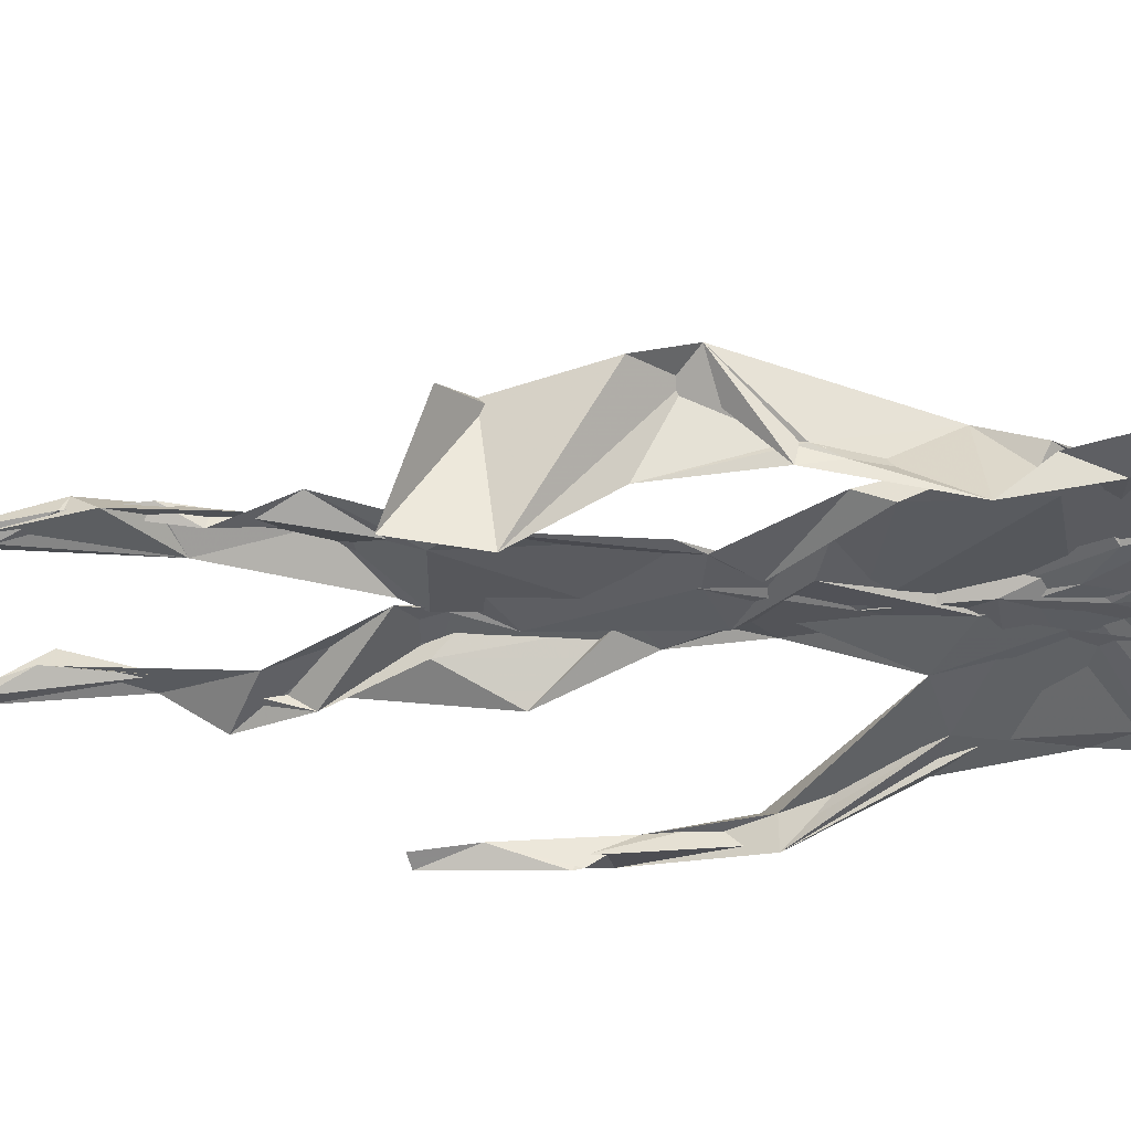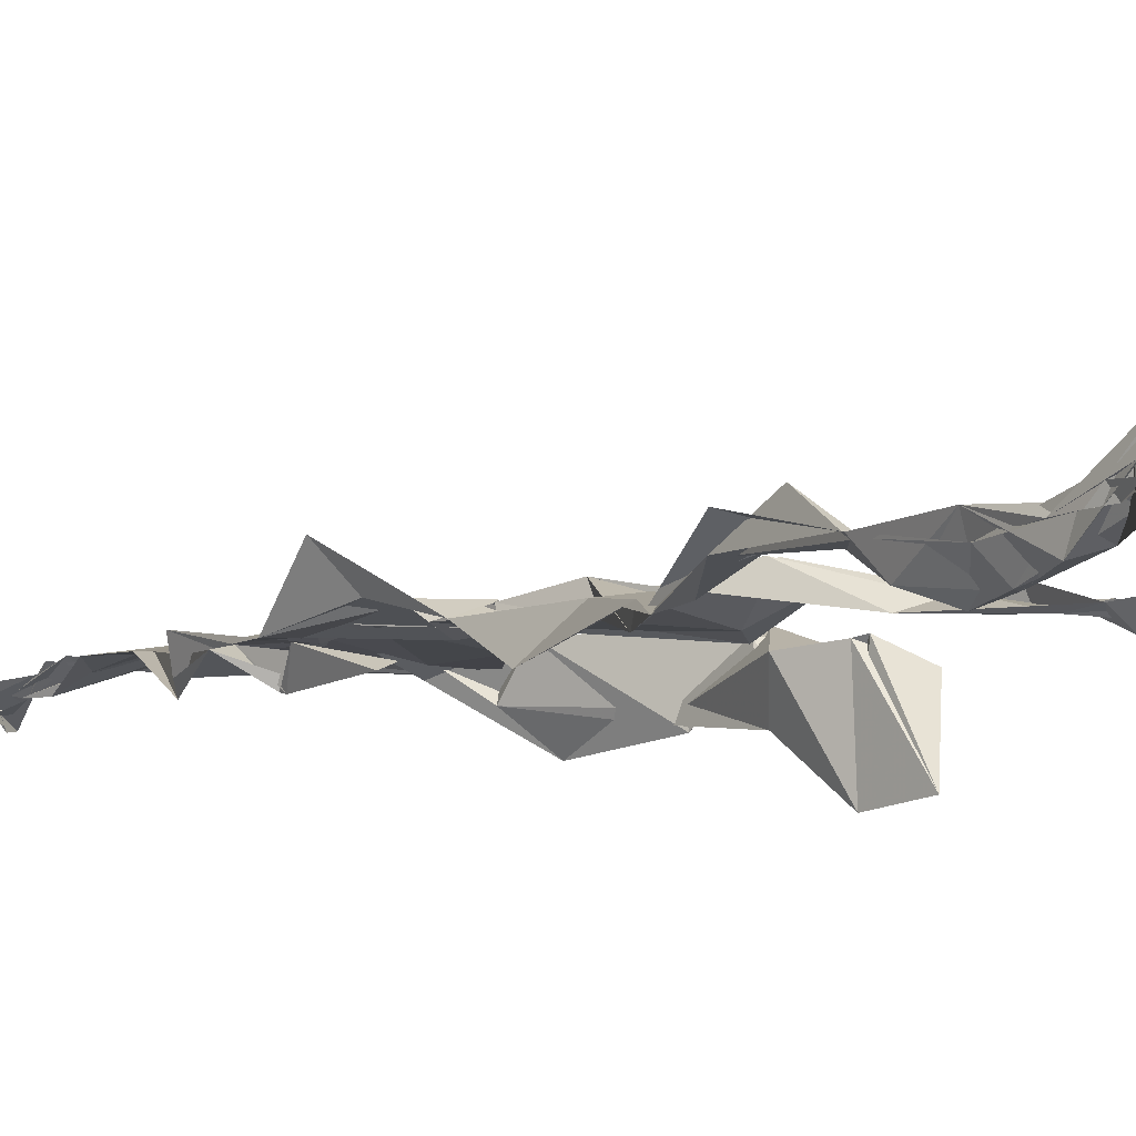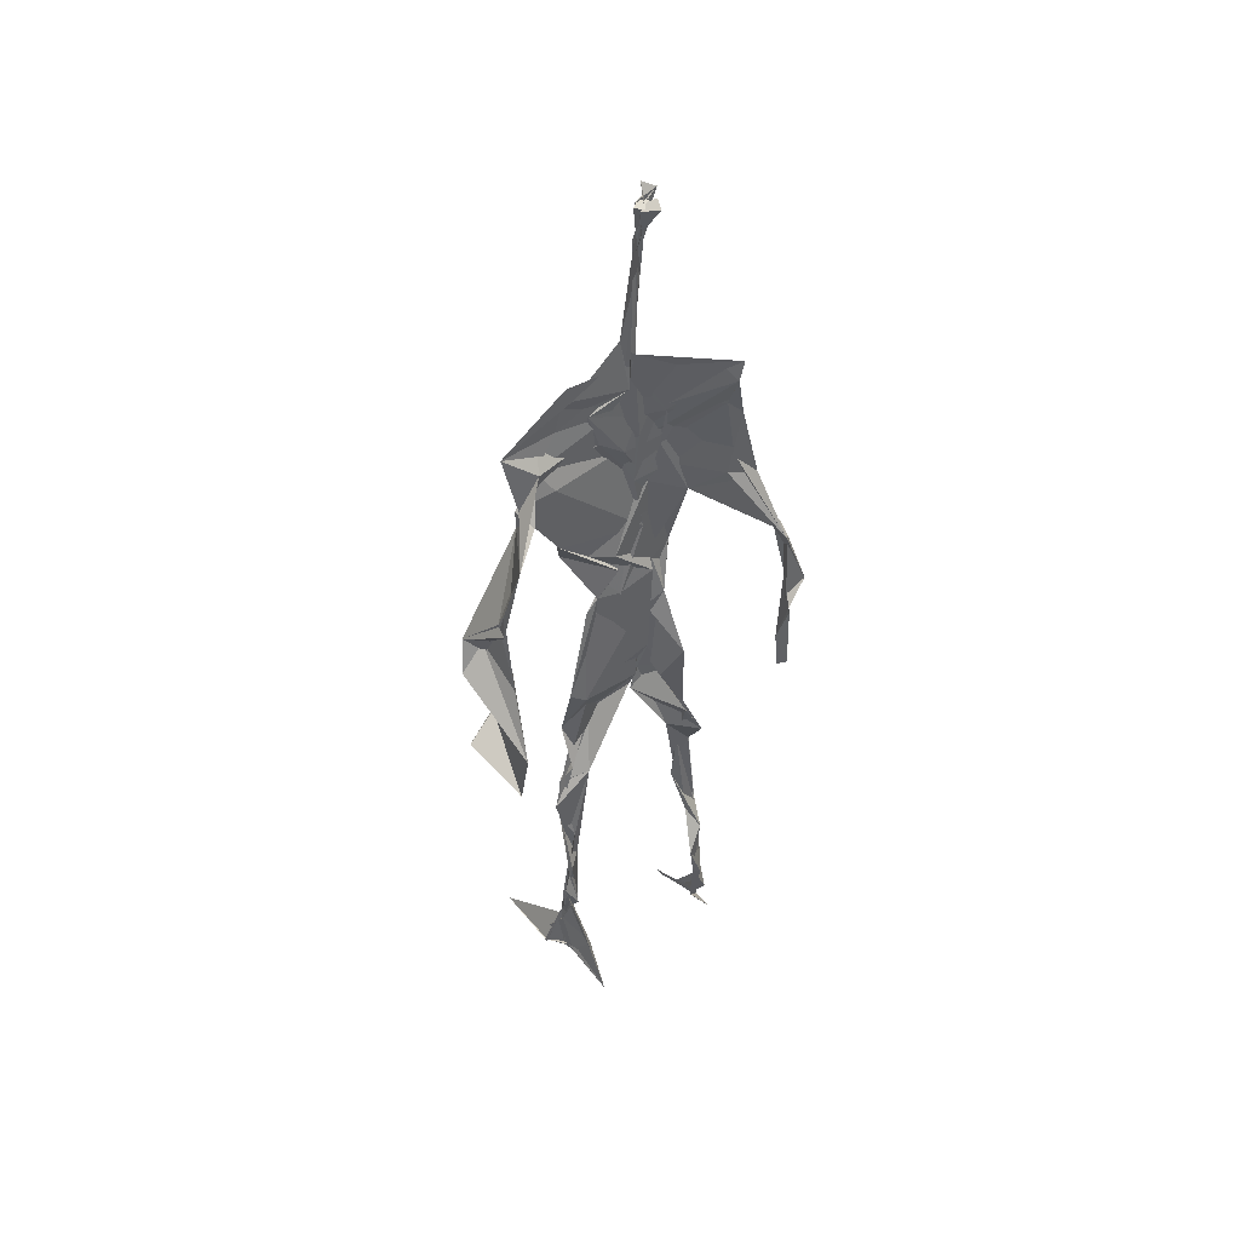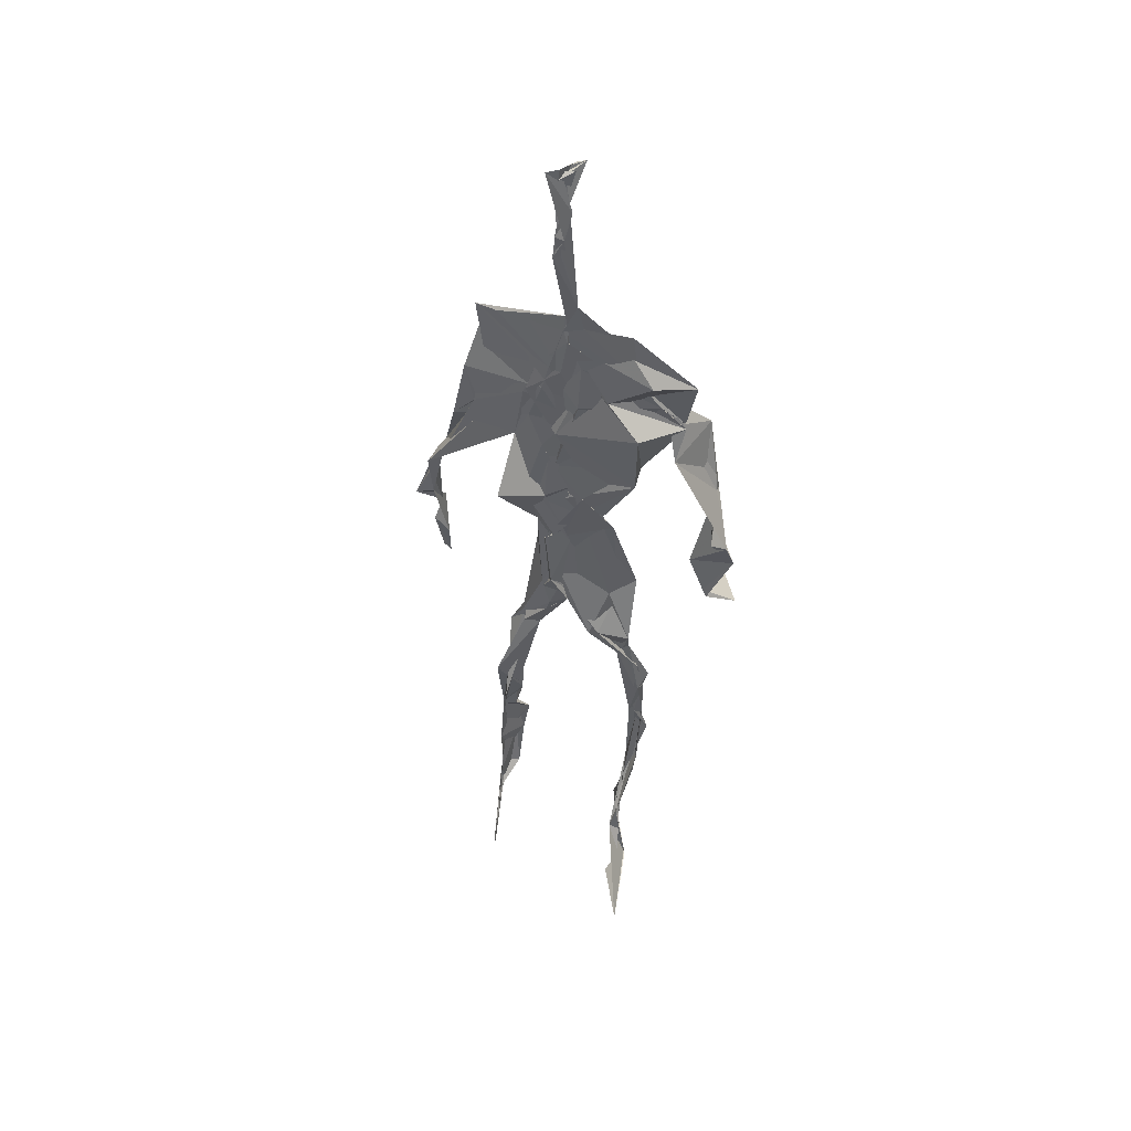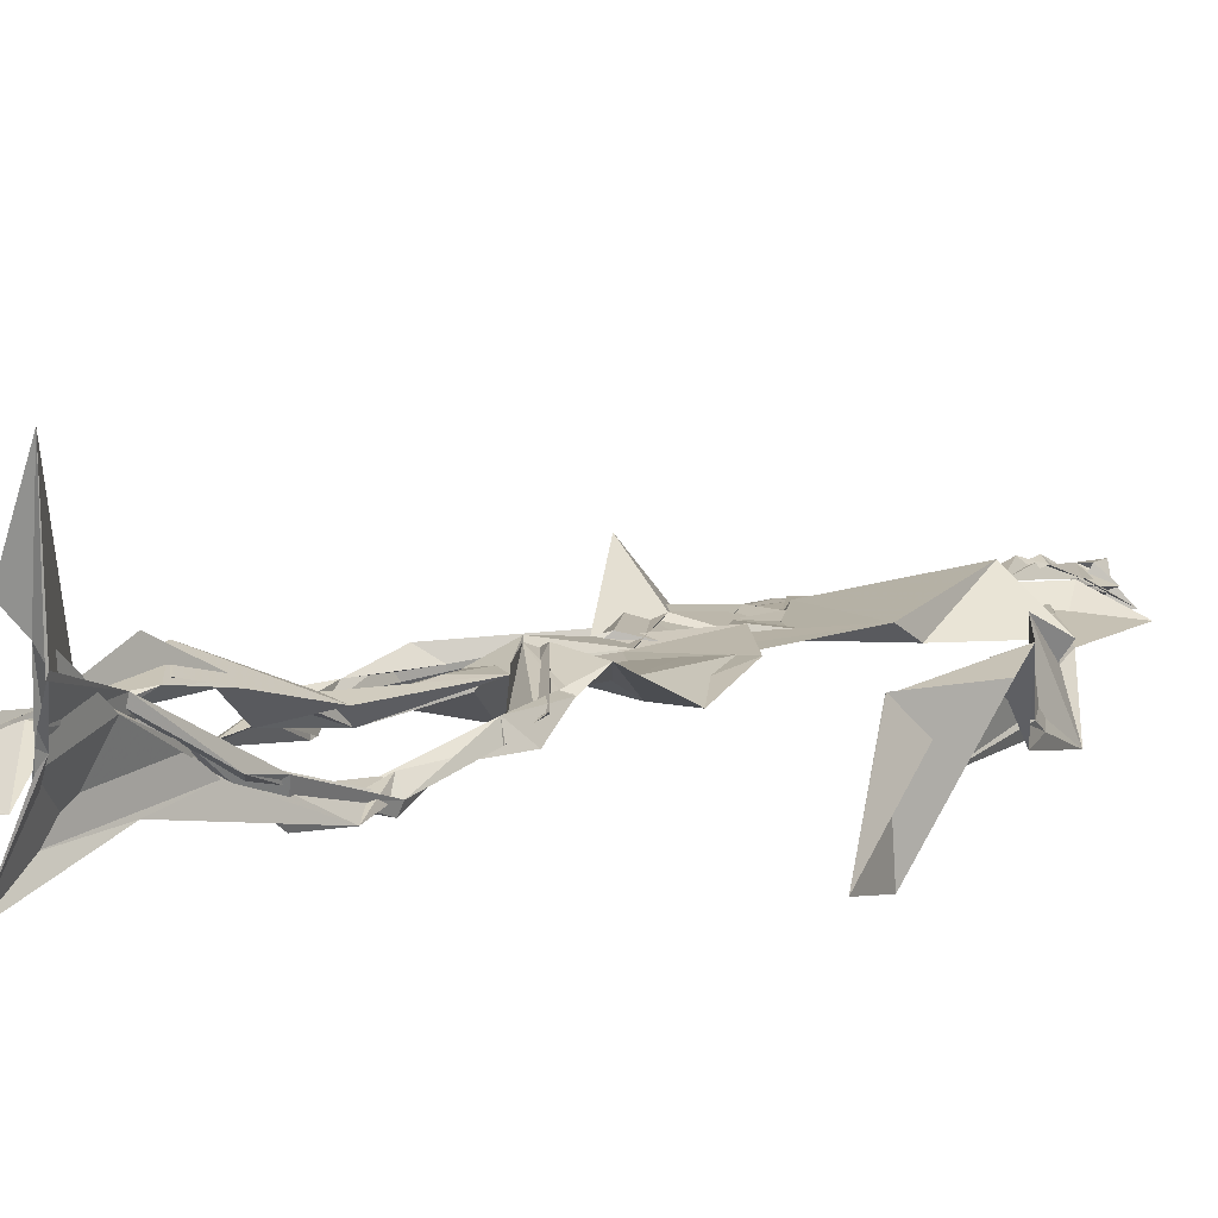
<metadata>
{"format":"obj","ext":"obj","renderer":"f3d","projection":"perspective","resolution":1024,"background":"white","views":[{"elev":-37.3,"azim":91.5,"up":"+Z"},{"elev":-6.5,"azim":-36.6,"up":"+Z"},{"elev":45.6,"azim":153.1,"up":"+Y"},{"elev":49.7,"azim":14.5,"up":"+Y"},{"elev":5.5,"azim":30.7,"up":"+Z"}]}
</metadata>
<code>
v 0.4396 0.2331 0.4664
v 0.5555 0.3593 0.477
v 0.4797 0.5036 0.4867
v 0.5044 0.7564 0.4848
v 0.4112 0.6837 0.4768
v 0.3816 0.4226 0.4534
v 0.5724 0.224 0.461
v 0.5694 0.3083 0.4754
v 0.5465 0.7393 0.4833
v 0.5217 0.397 0.497
v 0.4651 0.4719 0.459
v 0.4411 0.3592 0.4677
v 0.4905 0.8465 0.4914
v 0.4938 0.7044 0.486
v 0.4859 0.47 0.4805
v 0.5675 0.08177 0.5196
v 0.59 0.6314 0.4909
v 0.419 0.7422 0.465
v 0.4362 0.2517 0.485
v 0.4782 0.4363 0.4744
v 0.5518 0.144 0.4711
v 0.616 0.5119 0.4465
v 0.4367 0.2541 0.4856
v 0.4961 0.8702 0.4771
v 0.4992 0.8695 0.4802
v 0.5538 0.09318 0.4897
v 0.5872 0.6512 0.464
v 0.4341 0.1884 0.4753
v 0.5567 0.1279 0.5026
v 0.4437 0.3318 0.4855
v 0.5603 0.6067 0.4801
v 0.5126 0.5635 0.4884
v 0.5513 0.3708 0.4855
v 0.4474 0.58 0.517
v 0.4784 0.6214 0.4889
v 0.5019 0.7333 0.4834
v 0.5613 0.2603 0.4725
v 0.5098 0.5351 0.4812
v 0.3773 0.561 0.4573
v 0.4304 0.1338 0.4799
v 0.4452 0.2916 0.5061
v 0.5422 0.3526 0.4739
v 0.5015 0.7682 0.4817
v 0.5677 0.2555 0.4648
v 0.4927 0.8416 0.4894
v 0.4232 0.7261 0.4644
v 0.4716 0.5219 0.4817
v 0.5573 0.59 0.4888
v 0.4337 0.1389 0.4829
v 0.4855 0.8884 0.4697
v 0.5578 0.7109 0.4893
v 0.5615 0.0823 0.5273
v 0.5625 0.6646 0.4802
v 0.5097 0.5368 0.4815
v 0.5553 0.1916 0.4739
v 0.428 0.1044 0.484
v 0.5609 0.2038 0.4605
v 0.4327 0.1925 0.4875
v 0.4332 0.1205 0.4806
v 0.4177 0.6458 0.4764
v 0.4343 0.08644 0.5239
v 0.4859 0.4552 0.4924
v 0.4366 0.243 0.4821
v 0.4935 0.445 0.4851
v 0.4663 0.6494 0.485
v 0.4549 0.3855 0.4762
v 0.5575 0.08939 0.5025
v 0.4755 0.6722 0.4852
v 0.4568 0.375 0.4791
v 0.4818 0.8978 0.4838
v 0.4949 0.4369 0.4834
v 0.4707 0.3727 0.4756
v 0.433 0.1457 0.4656
v 0.5767 0.6877 0.4763
v 0.5586 0.4522 0.4719
v 0.4726 0.7052 0.4817
v 0.4584 0.3934 0.4653
v 0.3847 0.5654 0.4667
v 0.3717 0.4746 0.4636
v 0.5667 0.08121 0.5168
v 0.5703 0.712 0.4951
v 0.4255 0.105 0.4713
v 0.3776 0.4862 0.4463
v 0.5341 0.6867 0.4935
v 0.5548 0.1353 0.5081
v 0.5562 0.2591 0.4707
v 0.481 0.5476 0.4832
v 0.4809 0.5624 0.491
v 0.4536 0.2122 0.4572
v 0.4364 0.1928 0.4759
v 0.4851 0.6393 0.4848
v 0.5085 0.9004 0.4657
v 0.5005 0.7422 0.4862
v 0.3825 0.5658 0.4502
v 0.5754 0.6839 0.4848
v 0.5005 0.4238 0.4826
v 0.5142 0.5781 0.4806
v 0.4271 0.7011 0.4728
v 0.4386 0.08105 0.545
v 0.5017 0.862 0.4808
v 0.5014 0.503 0.4843
v 0.3984 0.6235 0.4732
v 0.5586 0.2846 0.4691
v 0.4974 0.6454 0.4835
v 0.4351 0.09878 0.5137
v 0.4353 0.1136 0.4791
v 0.5088 0.6714 0.4903
v 0.4962 0.7498 0.4865
v 0.5009 0.8968 0.4646
v 0.4937 0.898 0.4743
v 0.4879 0.5123 0.4891
v 0.4645 0.6799 0.4865
v 0.6096 0.6362 0.4418
v 0.543 0.08105 0.4479
v 0.4629 0.5653 0.4927
v 0.5103 0.5593 0.4831
v 0.5654 0.3422 0.4823
v 0.5557 0.09682 0.4948
v 0.5578 0.1751 0.4793
v 0.4955 0.7486 0.4866
v 0.3732 0.5593 0.4748
v 0.594 0.6616 0.4753
v 0.4411 0.1772 0.4604
v 0.447 0.2452 0.4805
v 0.5004 0.8906 0.4722
v 0.4891 0.8267 0.4922
v 0.4546 0.3358 0.4861
v 0.5124 0.7539 0.4852
v 0.4753 0.4401 0.4826
v 0.5526 0.07635 0.5393
v 0.4997 0.4252 0.4864
v 0.4849 0.8934 0.4773
v 0.5567 0.3723 0.4836
v 0.5326 0.7165 0.4875
v 0.6035 0.7084 0.4816
v 0.4569 0.287 0.4899
v 0.5669 0.1966 0.4788
v 0.562 0.6619 0.5062
v 0.6224 0.4671 0.4128
v 0.3556 0.5022 0.4621
v 0.5108 0.7129 0.4876
v 0.6239 0.5323 0.4854
v 0.5303 0.3998 0.4973
v 0.5429 0.1024 0.4652
v 0.6436 0.5112 0.4815
v 0.4453 0.1351 0.4701
v 0.431 0.1512 0.479
v 0.5494 0.1174 0.5128
v 0.6465 0.446 0.4677
v 0.5734 0.06956 0.5859
v 0.4375 0.08267 0.5353
v 0.6381 0.5379 0.4907
v 0.6187 0.5868 0.4538
v 0.6225 0.4594 0.4804
v 0.4969 0.7631 0.4839
v 0.4881 0.5948 0.486
v 0.3731 0.5129 0.4657
v 0.493 0.6875 0.484
v 0.4532 0.6216 0.4813
v 0.4935 0.8921 0.4777
v 0.3779 0.491 0.4473
v 0.4485 0.1824 0.4605
v 0.4323 0.1364 0.4887
v 0.5954 0.6594 0.479
v 0.454 0.297 0.4912
v 0.3741 0.4248 0.45
v 0.4838 0.7073 0.4855
v 0.4331 0.1143 0.4908
v 0.4358 0.3208 0.5001
v 0.4955 0.5058 0.4827
v 0.4386 0.7452 0.4722
v 0.5662 0.2535 0.4594
v 0.5663 0.3119 0.4842
v 0.5561 0.1739 0.4859
v 0.4971 0.8407 0.4878
v 0.4899 0.6372 0.4897
v 0.5574 0.3944 0.4928
v 0.5527 0.1435 0.5012
v 0.5293 0.5392 0.4818
v 0.3823 0.4523 0.457
v 0.6048 0.4981 0.4755
v 0.6269 0.4257 0.4177
v 0.377 0.4893 0.4538
v 0.4351 0.1089 0.5043
v 0.5613 0.09116 0.5257
v 0.551 0.7521 0.4834
v 0.5736 0.3237 0.4731
v 0.6186 0.466 0.4788
v 0.5442 0.1194 0.4731
v 0.4624 0.6756 0.4861
v 0.5645 0.1767 0.481
v 0.6211 0.5683 0.4494
v 0.5364 0.4398 0.4821
v 0.621 0.5737 0.4594
v 0.5387 0.5273 0.4816
v 0.4307 0.11 0.4928
v 0.4919 0.8933 0.4846
v 0.5243 0.6887 0.4862
v 0.4819 0.4111 0.4829
v 0.5028 0.8966 0.4748
v 0.5434 0.4382 0.4748
v 0.4291 0.105 0.4867
v 0.4932 0.9043 0.4856
v 0.4234 0.6303 0.4749
v 0.5049 0.6757 0.484
v 0.5628 0.2482 0.4681
v 0.5076 0.7766 0.4867
v 0.4781 0.6846 0.4867
v 0.4997 0.7399 0.4884
v 0.5528 0.08987 0.5196
v 0.5707 0.08563 0.5099
v 0.5602 0.07227 0.5505
v 0.6158 0.478 0.4385
v 0.6113 0.5105 0.472
v 0.6083 0.5527 0.4525
v 0.5551 0.08515 0.5265
v 0.5438 0.07399 0.5493
v 0.5517 0.09187 0.5004
v 0.558 0.07093 0.5629
v 0.5635 0.07291 0.5581
v 0.5413 0.07996 0.5315
v 0.6143 0.493 0.4696
v 0.6092 0.4838 0.473
v 0.6235 0.518 0.4832
v 0.6139 0.5312 0.471
v 0.6282 0.568 0.4664
v 0.6316 0.5701 0.4823
v 0.6134 0.5255 0.4754
v 0.5497 0.07475 0.5478
v 0.5489 0.08697 0.507
v 0.5515 0.0739 0.5419
v 0.628 0.5578 0.473
v 0.6039 0.6015 0.4719
f 23 165 30
f 135 74 122
f 174 29 55
f 6 166 180
f 97 87 48
f 108 43 155
f 32 116 195
f 151 61 184
f 128 51 120
f 27 95 122
f 119 144 21
f 133 187 173
f 49 196 73
f 156 53 31
f 101 88 47
f 48 176 97
f 31 48 116
f 112 205 14
f 1 19 58
f 97 91 88
f 153 22 194
f 59 61 40
f 64 129 199
f 69 169 136
f 128 120 207
f 17 194 152
f 17 113 74
f 190 159 68
f 90 23 28
f 180 166 83
f 81 84 74
f 80 148 150
f 179 75 195
f 160 109 203
f 11 129 47
f 127 136 124
f 107 95 53
f 99 151 105
f 191 172 55
f 25 207 45
f 149 182 154
f 35 115 159
f 94 78 60
f 118 52 26
f 68 159 91
f 22 142 139
f 14 205 134
f 38 32 3
f 53 156 107
f 100 160 70
f 208 46 167
f 201 170 195
f 110 126 25
f 173 8 33
f 39 121 183
f 85 67 178
f 39 183 140
f 3 170 62
f 39 204 121
f 131 10 15
f 117 8 103
f 142 22 153
f 181 188 145
f 169 165 19
f 140 161 157
f 155 13 45
f 99 105 61
f 195 116 179
f 57 178 119
f 177 193 33
f 83 79 161
f 160 203 70
f 97 88 87
f 118 67 16
f 171 93 167
f 12 77 30
f 178 67 144
f 62 71 131
f 62 20 3
f 166 79 83
f 208 104 65
f 39 94 204
f 207 120 4
f 21 7 119
f 171 46 18
f 47 88 34
f 94 140 78
f 44 57 37
f 147 90 40
f 121 159 78
f 93 4 120
f 134 84 36
f 43 175 13
f 119 7 57
f 11 66 129
f 55 29 148
f 189 21 114
f 12 30 72
f 125 50 132
f 20 66 11
f 54 48 87
f 89 124 1
f 155 45 4
f 195 75 201
f 109 92 197
f 137 85 57
f 105 151 196
f 120 158 167
f 155 43 13
f 44 8 173
f 145 152 181
f 205 176 198
f 26 114 118
f 154 182 139
f 66 77 12
f 187 10 42
f 203 197 70
f 26 185 29
f 96 69 77
f 186 128 9
f 70 200 24
f 1 124 136
f 175 100 70
f 152 192 17
f 80 16 85
f 200 50 24
f 56 184 61
f 161 79 180
f 89 1 162
f 37 57 7
f 81 135 9
f 131 42 10
f 47 129 101
f 80 85 148
f 46 5 98
f 49 73 58
f 8 37 103
f 46 98 18
f 201 177 143
f 202 59 163
f 163 59 40
f 69 96 72
f 78 140 157
f 17 74 164
f 162 146 123
f 185 150 148
f 181 152 194
f 197 200 70
f 169 72 165
f 158 107 104
f 111 3 11
f 187 42 86
f 68 76 190
f 53 164 31
f 69 136 127
f 152 145 142
f 23 63 28
f 163 40 28
f 29 174 189
f 116 32 31
f 190 98 60
f 98 76 18
f 24 125 13
f 25 92 110
f 58 162 1
f 49 58 147
f 66 20 77
f 197 203 109
f 166 6 79
f 142 145 139
f 43 36 126
f 132 50 92
f 74 113 122
f 204 65 159
f 83 183 157
f 175 43 126
f 4 45 207
f 65 204 5
f 141 158 120
f 10 187 133
f 159 88 91
f 174 21 189
f 108 18 76
f 209 76 14
f 94 102 204
f 106 82 202
f 193 10 33
f 105 147 40
f 194 22 181
f 200 197 50
f 3 32 170
f 196 147 105
f 62 15 87
f 147 58 90
f 83 157 180
f 68 91 112
f 160 100 126
f 180 79 6
f 89 162 123
f 137 57 44
f 101 62 87
f 75 179 193
f 155 93 171
f 36 84 81
f 134 209 14
f 199 12 72
f 41 63 23
f 109 160 110
f 82 146 168
f 192 142 153
f 114 144 118
f 46 171 167
f 16 150 52
f 61 151 99
f 38 111 115
f 135 81 74
f 121 204 159
f 73 146 162
f 55 172 86
f 136 169 19
f 73 162 58
f 45 132 25
f 164 27 17
f 112 91 205
f 35 104 156
f 77 62 96
f 170 32 195
f 176 205 91
f 201 71 170
f 117 2 8
f 51 128 186
f 13 175 24
f 16 67 85
f 143 131 71
f 28 40 90
f 29 189 26
f 32 38 156
f 59 56 61
f 138 31 164
f 159 190 60
f 133 173 33
f 167 158 208
f 186 9 135
f 62 101 64
f 152 142 192
f 164 74 84
f 103 86 42
f 121 78 157
f 132 92 25
f 23 30 41
f 13 125 45
f 4 93 155
f 188 181 139
f 169 69 72
f 202 163 106
f 62 170 71
f 89 28 63
f 202 56 59
f 107 141 95
f 189 114 26
f 137 44 191
f 7 21 174
f 46 208 5
f 104 107 156
f 139 182 188
f 64 101 129
f 207 36 9
f 154 145 188
f 43 209 36
f 146 82 106
f 157 183 121
f 123 28 89
f 172 44 173
f 151 184 196
f 63 124 89
f 24 175 70
f 106 163 123
f 54 193 179
f 122 113 27
f 165 72 30
f 138 176 48
f 168 146 73
f 95 51 122
f 35 159 65
f 138 84 198
f 136 19 1
f 84 138 164
f 64 96 62
f 22 139 181
f 172 173 86
f 77 69 127
f 35 156 38
f 55 148 191
f 177 75 193
f 15 10 193
f 65 104 35
f 185 26 52
f 106 123 146
f 93 120 167
f 12 199 129
f 165 23 19
f 88 101 87
f 190 76 98
f 209 108 76
f 117 42 143
f 102 94 60
f 183 161 140
f 48 54 179
f 207 9 128
f 154 139 145
f 90 58 19
f 171 18 155
f 31 138 48
f 105 40 61
f 133 33 10
f 209 134 36
f 164 95 27
f 30 77 127
f 179 116 48
f 193 54 15
f 29 185 148
f 68 112 76
f 100 175 126
f 115 111 47
f 149 154 188
f 47 111 11
f 197 92 50
f 9 36 81
f 192 113 17
f 184 56 168
f 37 8 44
f 156 31 32
f 16 52 118
f 130 52 150
f 201 75 177
f 97 176 91
f 3 111 38
f 120 51 141
f 55 206 174
f 17 27 194
f 2 33 8
f 108 155 18
f 83 161 183
f 143 71 201
f 39 140 94
f 53 95 164
f 30 127 41
f 172 191 44
f 66 12 129
f 168 73 196
f 37 7 103
f 207 25 126
f 113 153 27
f 177 33 2
f 62 131 15
f 174 206 7
f 113 192 153
f 95 141 51
f 122 51 135
f 143 177 2
f 20 62 77
f 20 11 3
f 34 88 159
f 117 103 42
f 34 159 115
f 28 123 163
f 206 86 103
f 102 5 204
f 60 78 159
f 207 126 36
f 206 103 7
f 150 185 130
f 15 54 87
f 148 85 191
f 173 187 86
f 52 130 185
f 119 178 144
f 49 147 196
f 178 57 85
f 144 114 21
f 158 141 107
f 124 63 127
f 196 184 168
f 35 38 115
f 202 82 56
f 2 117 143
f 138 198 176
f 110 160 126
f 132 45 125
f 209 43 108
f 131 143 42
f 208 158 104
f 188 182 149
f 80 150 16
f 186 135 51
f 199 96 64
f 5 60 98
f 41 127 63
f 72 96 199
f 125 24 50
f 90 19 23
f 67 118 144
f 112 14 76
f 109 110 92
f 168 56 82
f 84 134 198
f 206 55 86
f 205 198 134
f 102 60 5
f 137 191 85
f 194 27 153
f 161 180 157
f 47 34 115
f 65 5 208

</code>
